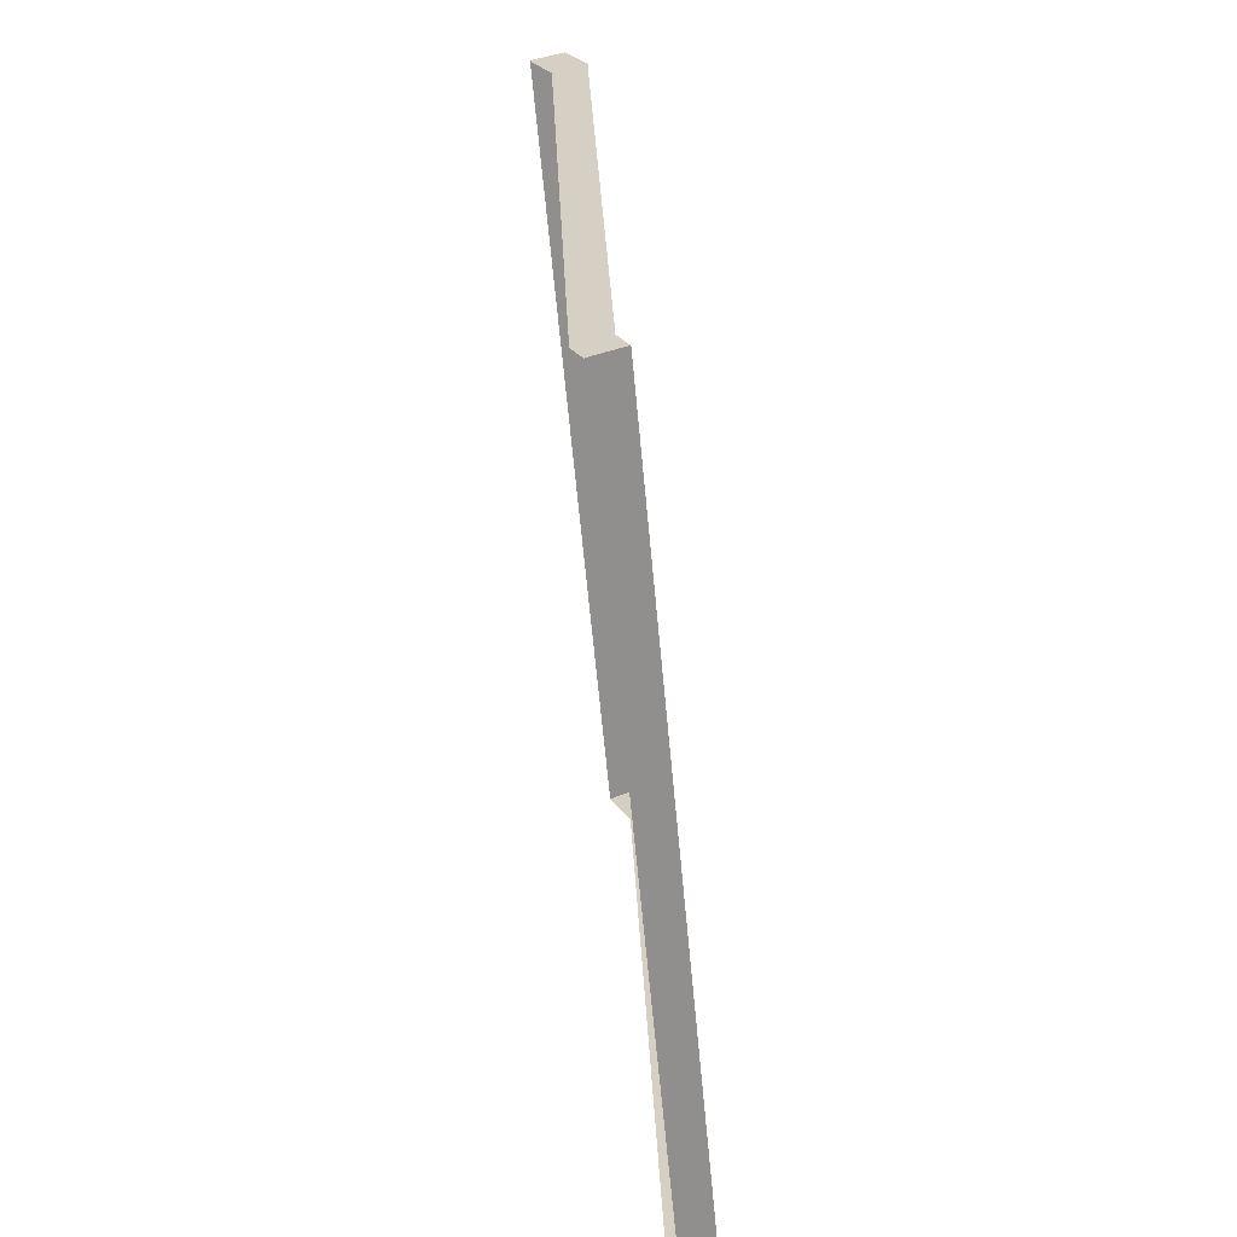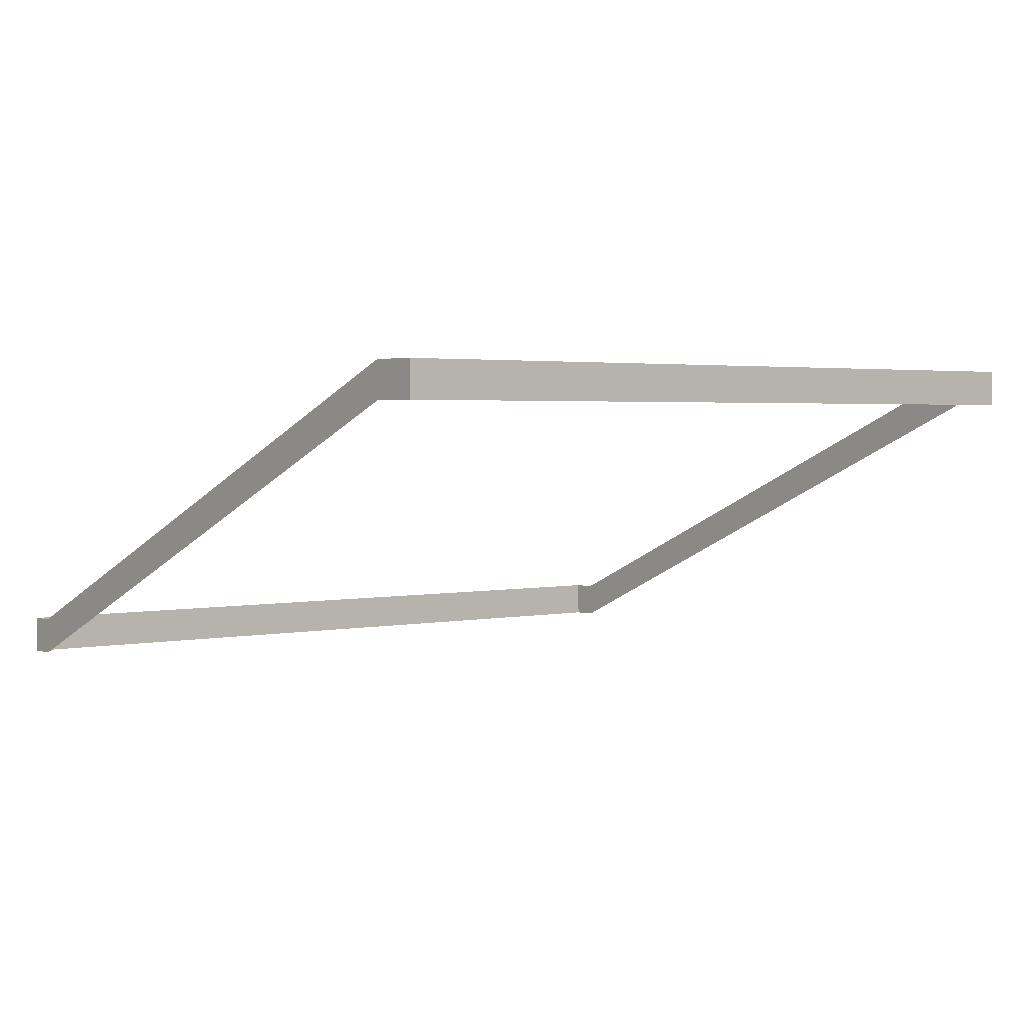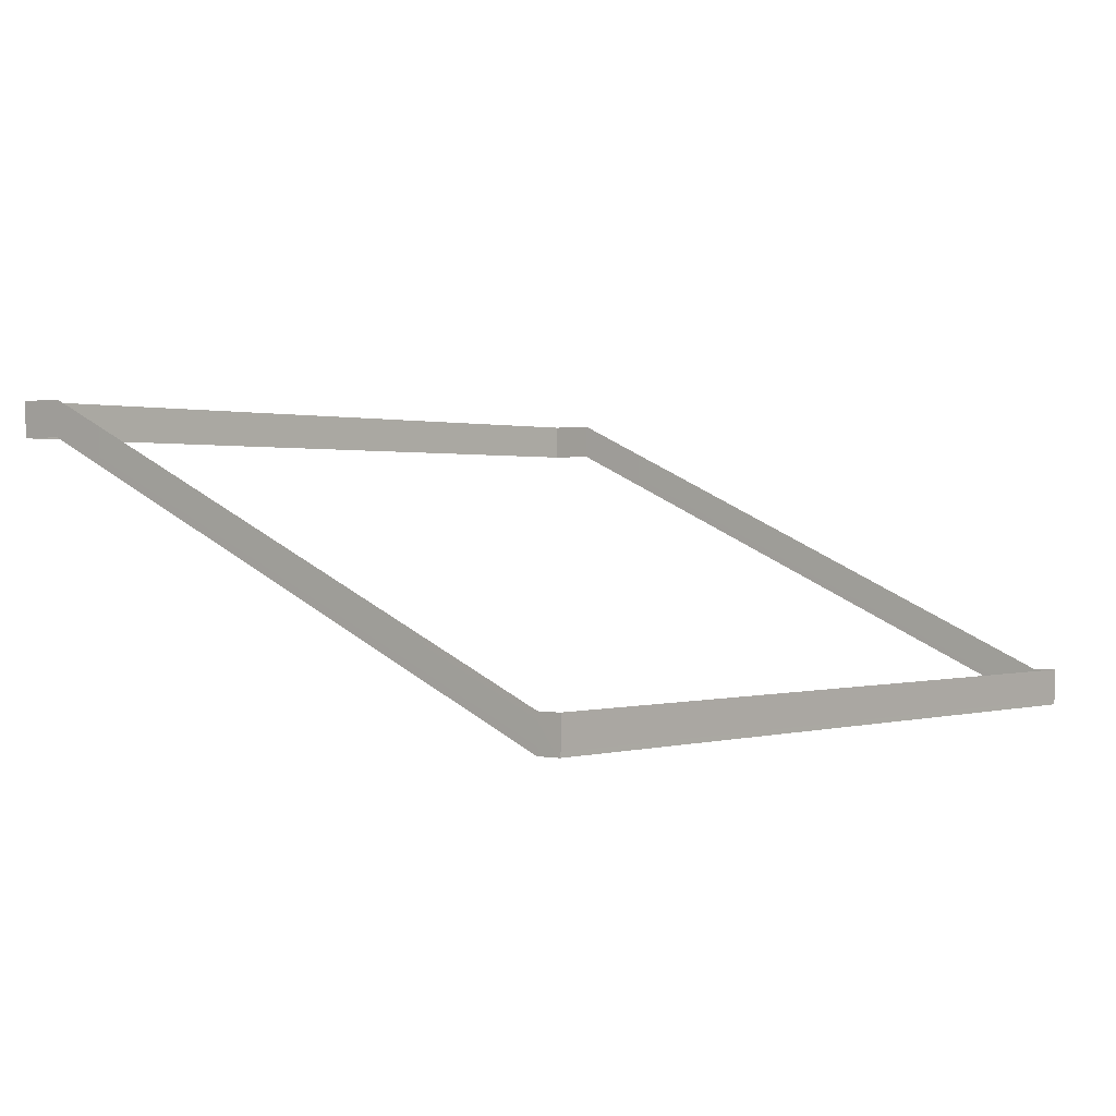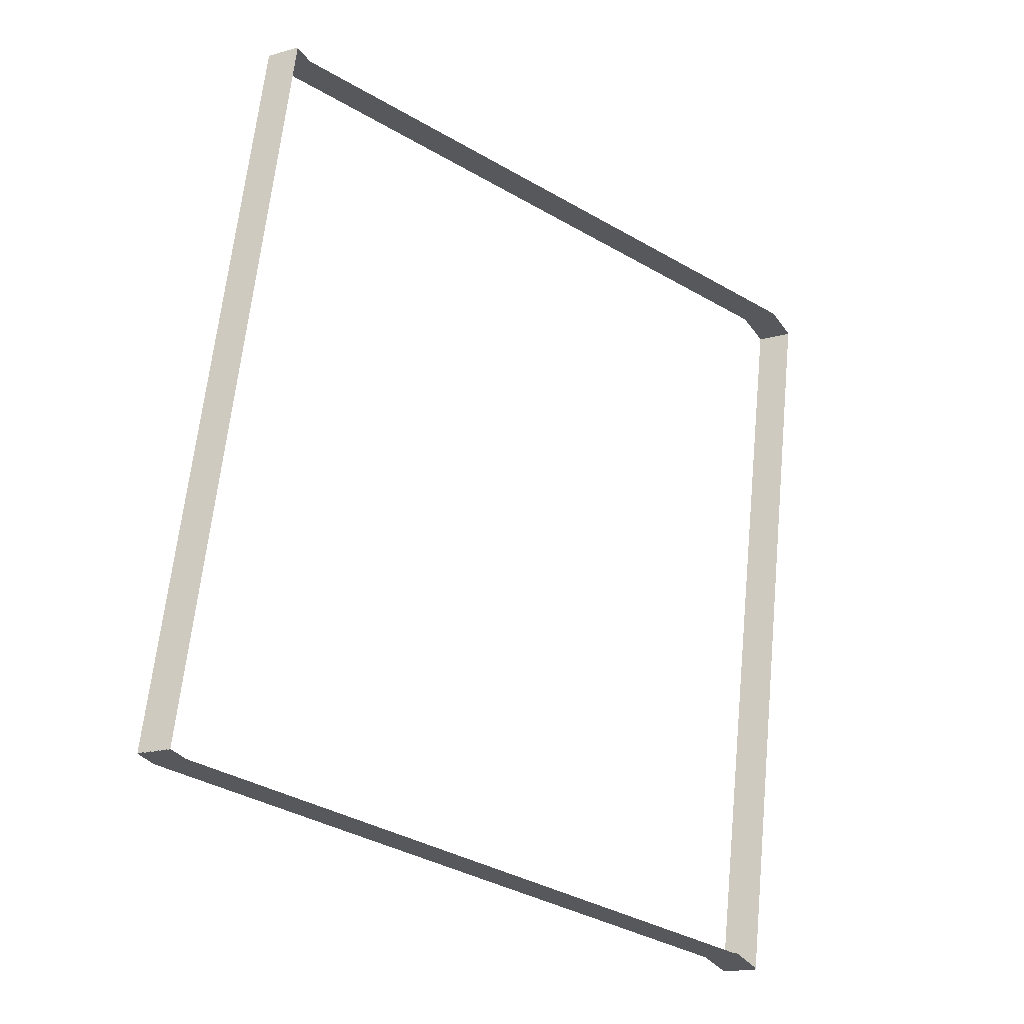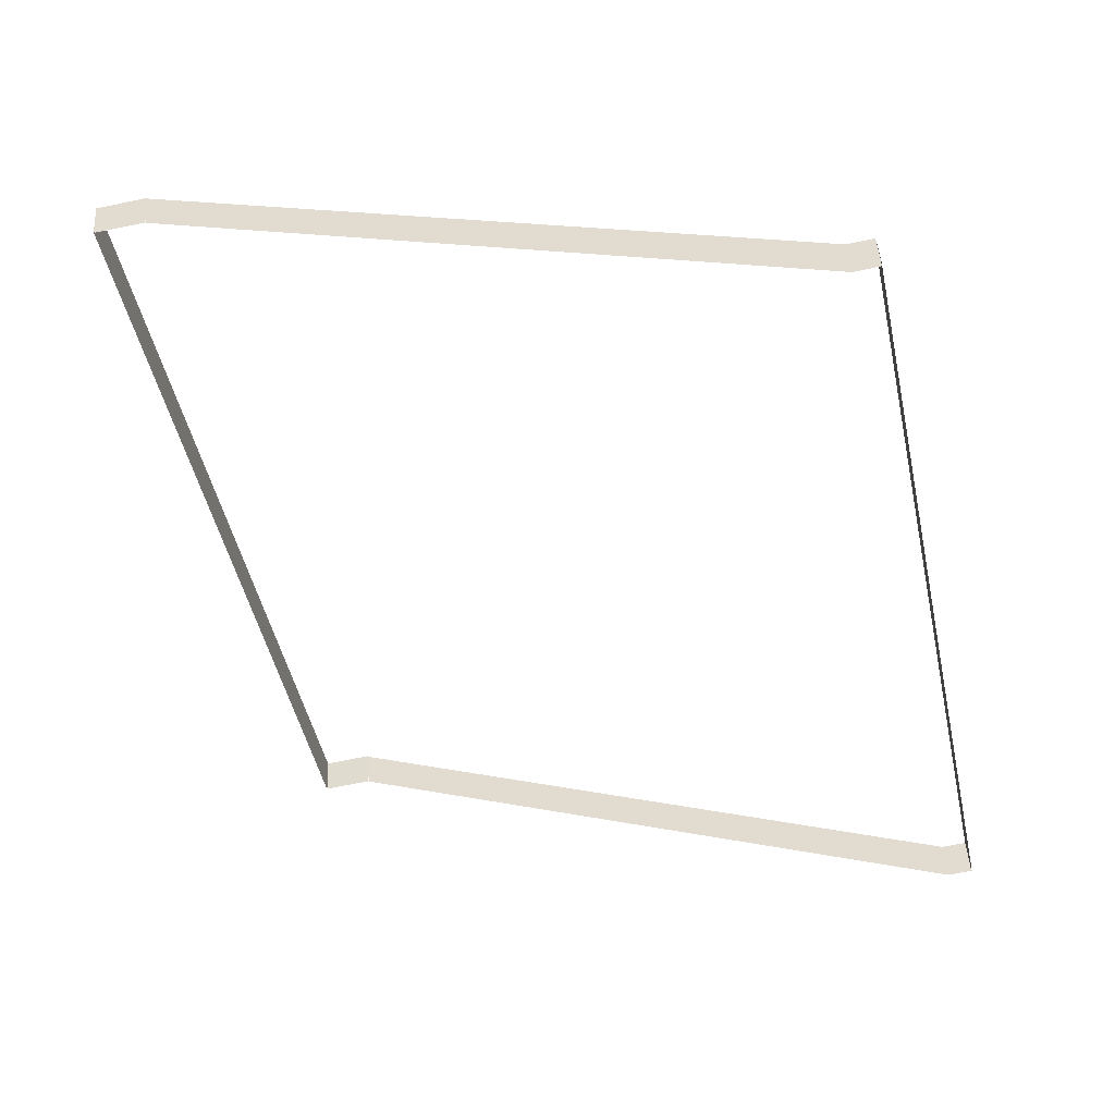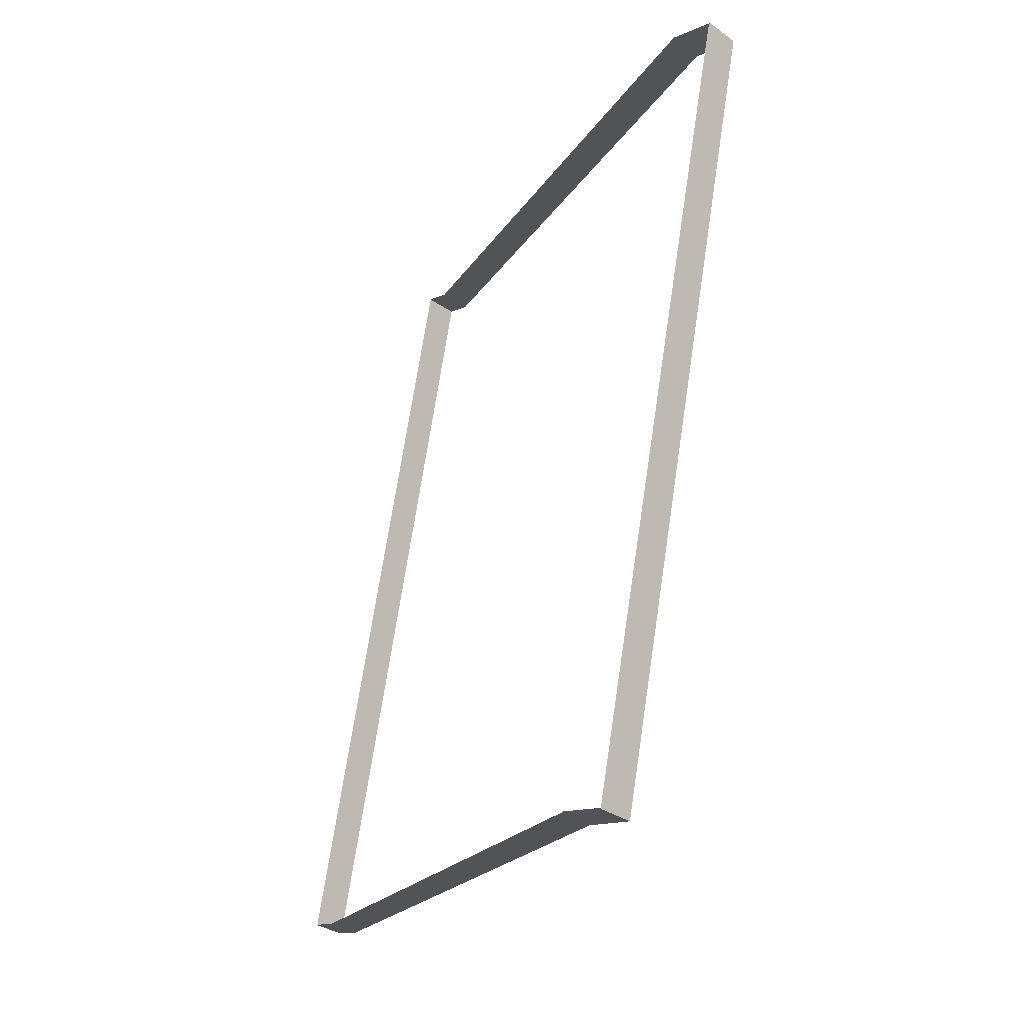
<metadata>
{"format":"obj","ext":"obj","renderer":"f3d","projection":"perspective","resolution":1024,"background":"white","views":[{"elev":38.1,"azim":-116.7,"up":"+Y"},{"elev":2.2,"azim":38.5,"up":"+Z"},{"elev":0.6,"azim":-151.4,"up":"+Z"},{"elev":-18.0,"azim":-60.9,"up":"+Y"},{"elev":44.0,"azim":176.5,"up":"+Y"},{"elev":-30.3,"azim":43.7,"up":"+Y"}]}
</metadata>
<code>
o _0TRIBUENE_02_015_SUB0_Scene.549
v 1.794e+04 5.911e+04 -1840
v 1.804e+04 5.909e+04 -1710
v 1.804e+04 5.909e+04 -1840
v 1.794e+04 5.911e+04 -1710
v 1.861e+04 6.234e+04 -1840
v 1.794e+04 5.911e+04 -1710
v 1.794e+04 5.911e+04 -1840
v 1.861e+04 6.234e+04 -1710
v 1.861e+04 6.234e+04 -1860
v 1.794e+04 5.911e+04 -1860
v 1.804e+04 5.909e+04 -1840
v 1.804e+04 5.909e+04 -1860
v 2.05e+04 5.857e+04 -740.3
v 2.05e+04 5.857e+04 -720.3
v 1.861e+04 6.234e+04 -1840
v 1.861e+04 6.234e+04 -1710
v 2.05e+04 5.858e+04 -720.3
v 2.05e+04 5.858e+04 -590.3
v 2.137e+04 6.177e+04 -718.1
v 2.07e+04 5.853e+04 -718.1
v 2.07e+04 5.853e+04 -588.1
v 2.137e+04 6.177e+04 -588.1
v 2.137e+04 6.177e+04 -738.1
v 2.07e+04 5.853e+04 -738.1
v 2.07e+04 5.854e+04 -718.2
v 2.07e+04 5.854e+04 -588.2
v 2.137e+04 6.177e+04 -588.2
v 2.137e+04 6.177e+04 -718.2
v 1.804e+04 5.909e+04 -1710
v 2.05e+04 5.857e+04 -590.3
v 2.05e+04 5.858e+04 -718.2
v 2.05e+04 5.858e+04 -588.2
v 2.051e+04 5.857e+04 -738.1
v 2.051e+04 5.857e+04 -718.1
v 2.051e+04 5.857e+04 -588.1
v 2.118e+04 6.181e+04 -718.1
v 2.118e+04 6.181e+04 -588.1
v 2.118e+04 6.181e+04 -738.1
v 2.117e+04 6.181e+04 -718.2
v 2.117e+04 6.181e+04 -588.2
v 2.05e+04 5.858e+04 -720.3
v 1.804e+04 5.909e+04 -1710
v 1.804e+04 5.909e+04 -1840
v 2.05e+04 5.858e+04 -590.3
v 2.05e+04 5.858e+04 -740.3
v 1.804e+04 5.909e+04 -1860
v 1.794e+04 5.911e+04 -1860
v 1.794e+04 5.911e+04 -1840
v 2.05e+04 5.858e+04 -720.3
v 1.804e+04 5.909e+04 -1710
v 1.804e+04 5.909e+04 -1840
v 2.05e+04 5.858e+04 -590.3
v 1.861e+04 6.234e+04 -1860
v 1.861e+04 6.234e+04 -1840
v 1.794e+04 5.911e+04 -1840
v 1.794e+04 5.911e+04 -1710
v 1.794e+04 5.911e+04 -1710
v 1.861e+04 6.234e+04 -1710
v 1.861e+04 6.234e+04 -1840
v 1.861e+04 6.234e+04 -1710
v 2.118e+04 6.181e+04 -720.3
v 1.871e+04 6.232e+04 -1840
v 1.871e+04 6.232e+04 -1710
v 2.118e+04 6.181e+04 -590.3
v 2.118e+04 6.181e+04 -740.3
v 1.871e+04 6.232e+04 -1860
v 2.137e+04 6.177e+04 -718.1
v 2.07e+04 5.854e+04 -588.1
v 2.07e+04 5.854e+04 -718.1
v 2.137e+04 6.177e+04 -588.1
v 2.137e+04 6.177e+04 -738.1
v 2.07e+04 5.854e+04 -738.1
v 2.07e+04 5.854e+04 -718.2
v 2.137e+04 6.177e+04 -718.2
v 2.137e+04 6.177e+04 -588.2
v 2.07e+04 5.854e+04 -588.2
v 2.05e+04 5.858e+04 -718.2
v 2.05e+04 5.858e+04 -588.2
v 2.051e+04 5.858e+04 -738.1
v 2.051e+04 5.858e+04 -718.1
v 2.051e+04 5.858e+04 -588.1
v 2.118e+04 6.181e+04 -718.1
v 2.118e+04 6.181e+04 -588.1
v 2.118e+04 6.181e+04 -738.1
v 2.117e+04 6.18e+04 -718.2
v 2.117e+04 6.18e+04 -588.2
v 2.118e+04 6.181e+04 -720.3
v 1.871e+04 6.232e+04 -1710
v 1.871e+04 6.232e+04 -1840
v 2.118e+04 6.181e+04 -590.3
v 2.118e+04 6.181e+04 -740.3
v 1.871e+04 6.232e+04 -1860
v 1.861e+04 6.234e+04 -1840
v 1.871e+04 6.232e+04 -1710
v 1.871e+04 6.232e+04 -1840
v 1.861e+04 6.234e+04 -1710
v 2.118e+04 6.181e+04 -720.3
v 2.118e+04 6.181e+04 -590.3
v 2.118e+04 6.181e+04 -720.3
v 1.871e+04 6.232e+04 -1710
v 1.871e+04 6.232e+04 -1840
v 2.118e+04 6.181e+04 -590.3
v 1.861e+04 6.234e+04 -1840
v 1.861e+04 6.234e+04 -1710
f 1 3 2
f 1 2 4
f 5 7 6
f 5 6 8
f 9 10 7
f 9 7 5
f 10 11 7
f 10 12 11
f 13 11 12
f 14 11 13
f 15 1 4
f 15 4 16
f 17 2 3
f 18 2 17
f 19 21 20
f 21 19 22
f 23 20 24
f 20 23 19
f 25 27 26
f 27 25 28
f 7 11 29
f 7 29 6
f 14 29 11
f 30 29 14
f 31 25 26
f 31 26 32
f 33 24 20
f 33 20 34
f 34 20 21
f 34 21 35
f 36 37 19
f 19 37 22
f 36 23 38
f 23 36 19
f 39 40 28
f 28 40 27
f 41 43 42
f 41 42 44
f 45 43 41
f 45 46 43
f 47 43 46
f 43 47 48
f 49 51 50
f 49 50 52
f 53 48 47
f 48 53 54
f 55 50 51
f 50 55 56
f 48 42 43
f 42 48 57
f 54 57 48
f 57 54 58
f 59 56 55
f 56 59 60
f 61 63 62
f 64 63 61
f 61 62 65
f 65 62 66
f 53 66 62
f 53 62 54
f 54 62 63
f 54 63 58
f 67 69 68
f 67 68 70
f 71 72 69
f 71 69 67
f 73 75 74
f 75 73 76
f 77 76 73
f 76 77 78
f 79 69 72
f 69 79 80
f 80 68 69
f 68 80 81
f 82 67 83
f 67 70 83
f 67 82 71
f 84 71 82
f 85 74 86
f 74 75 86
f 87 89 88
f 87 88 90
f 91 89 87
f 91 92 89
f 9 89 92
f 89 9 5
f 5 88 89
f 88 5 8
f 93 95 94
f 93 94 96
f 97 94 95
f 98 94 97
f 99 101 100
f 99 100 102
f 103 100 101
f 100 103 104

</code>
